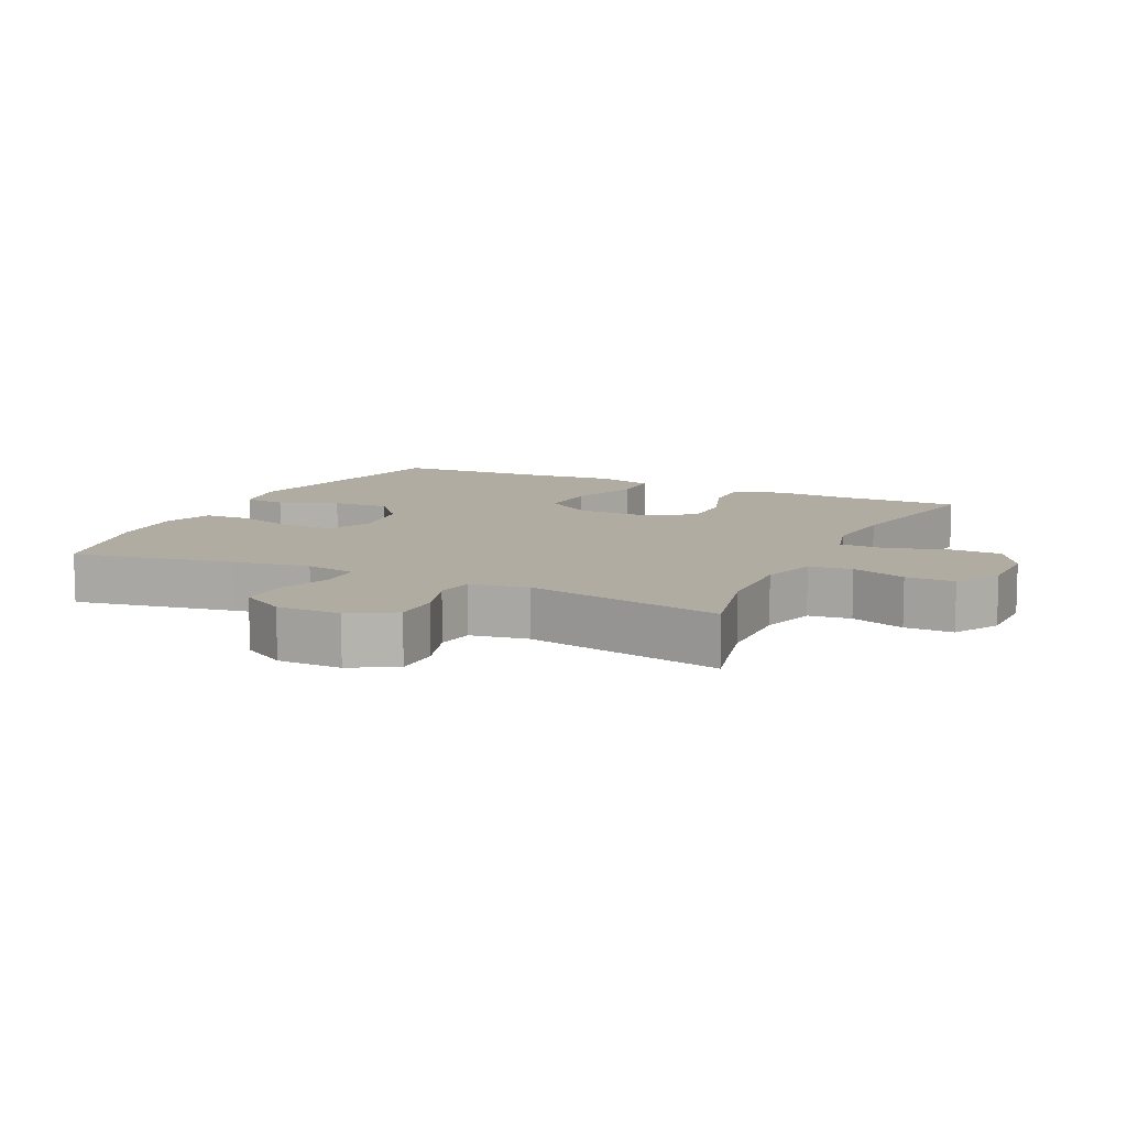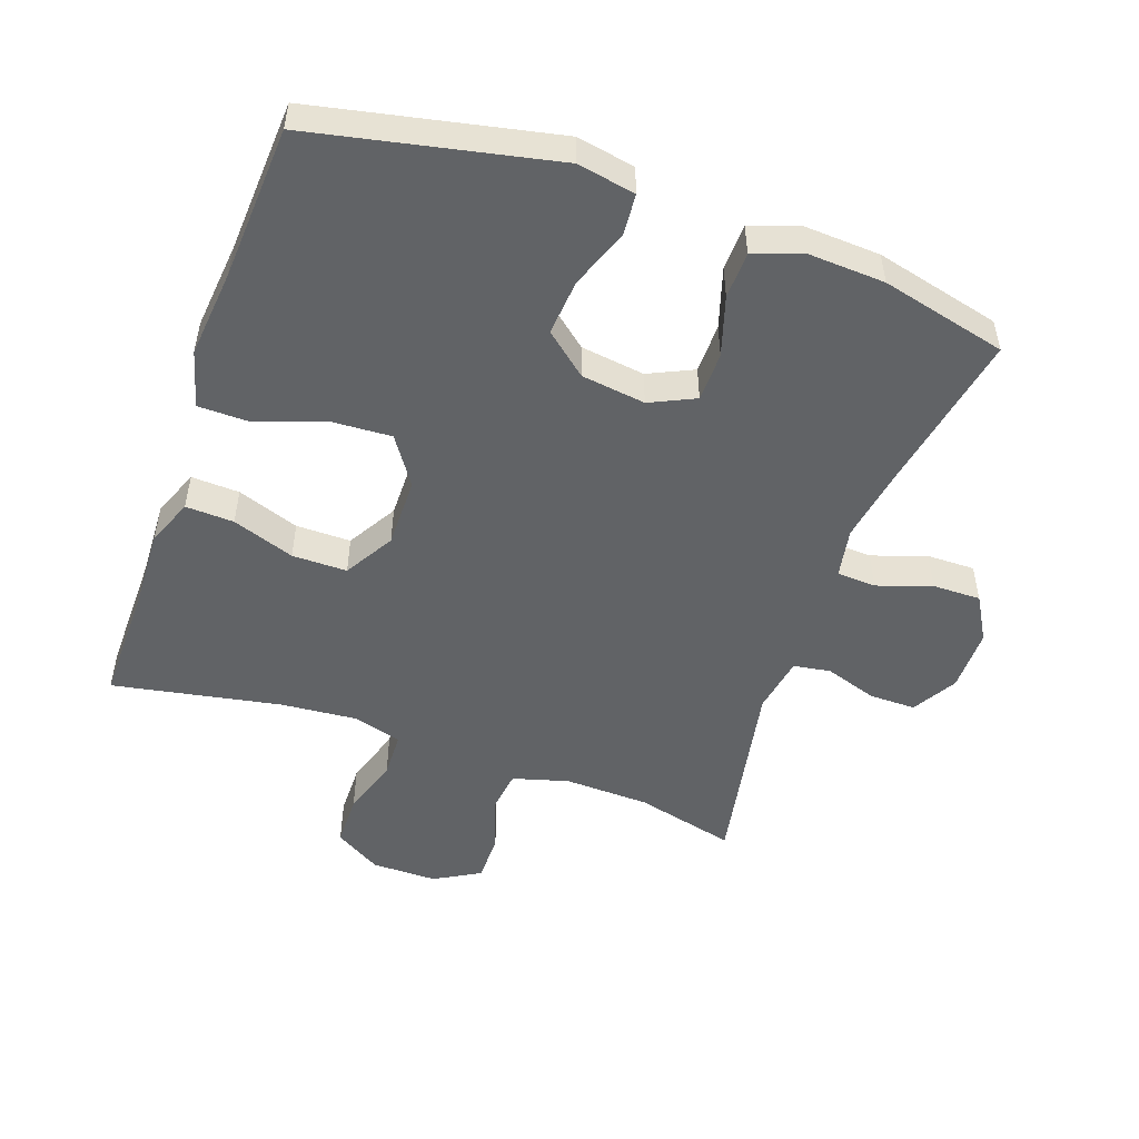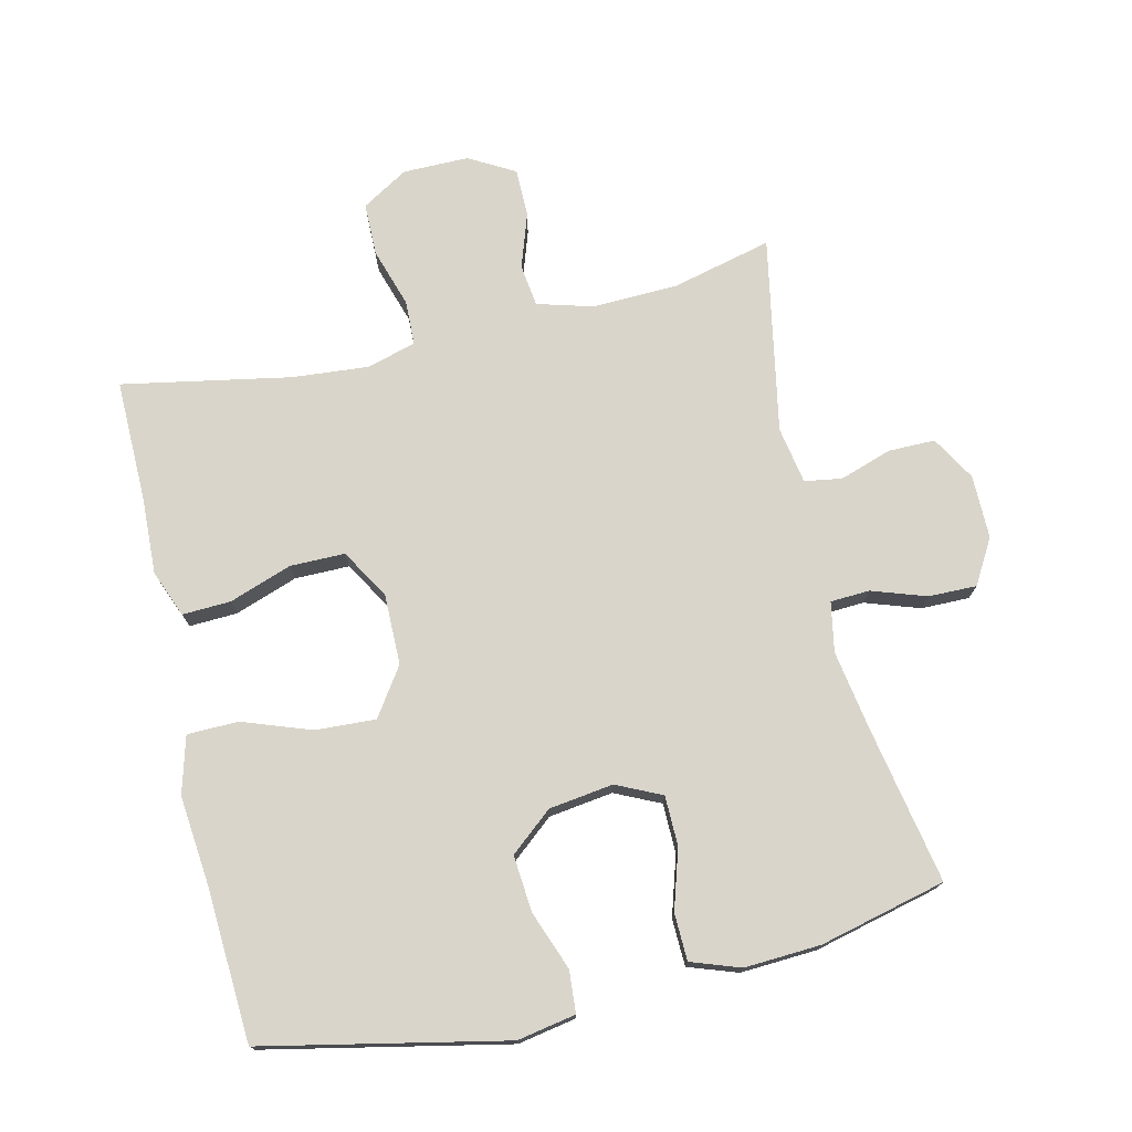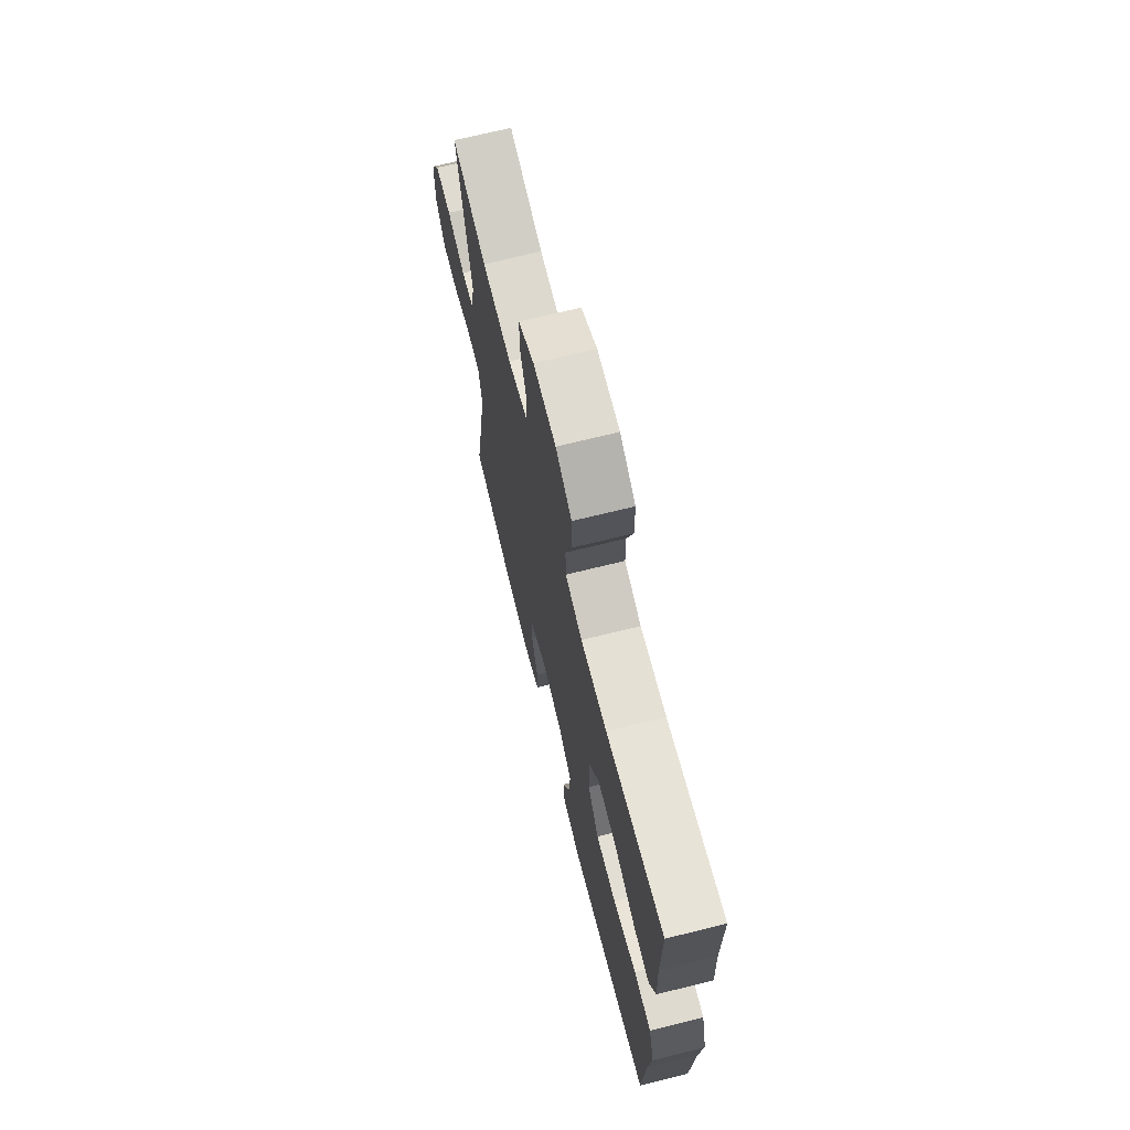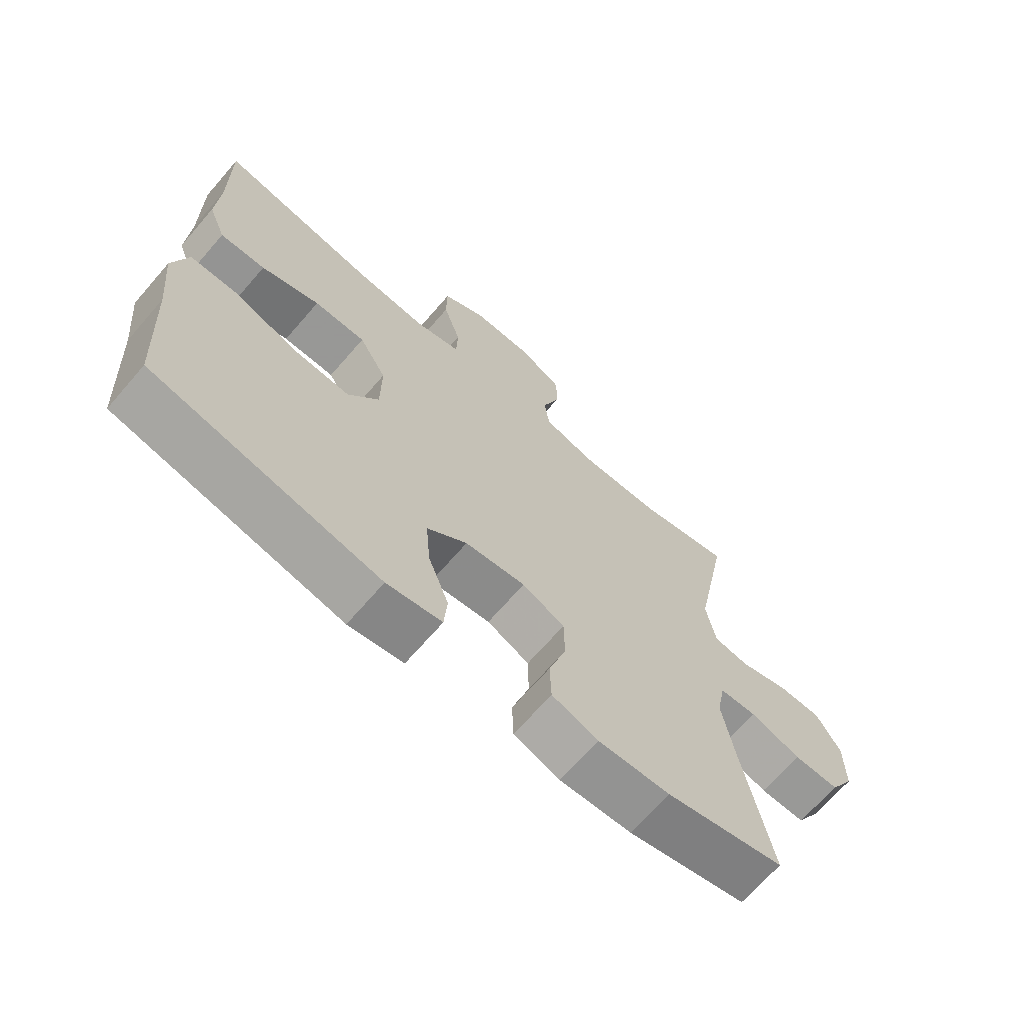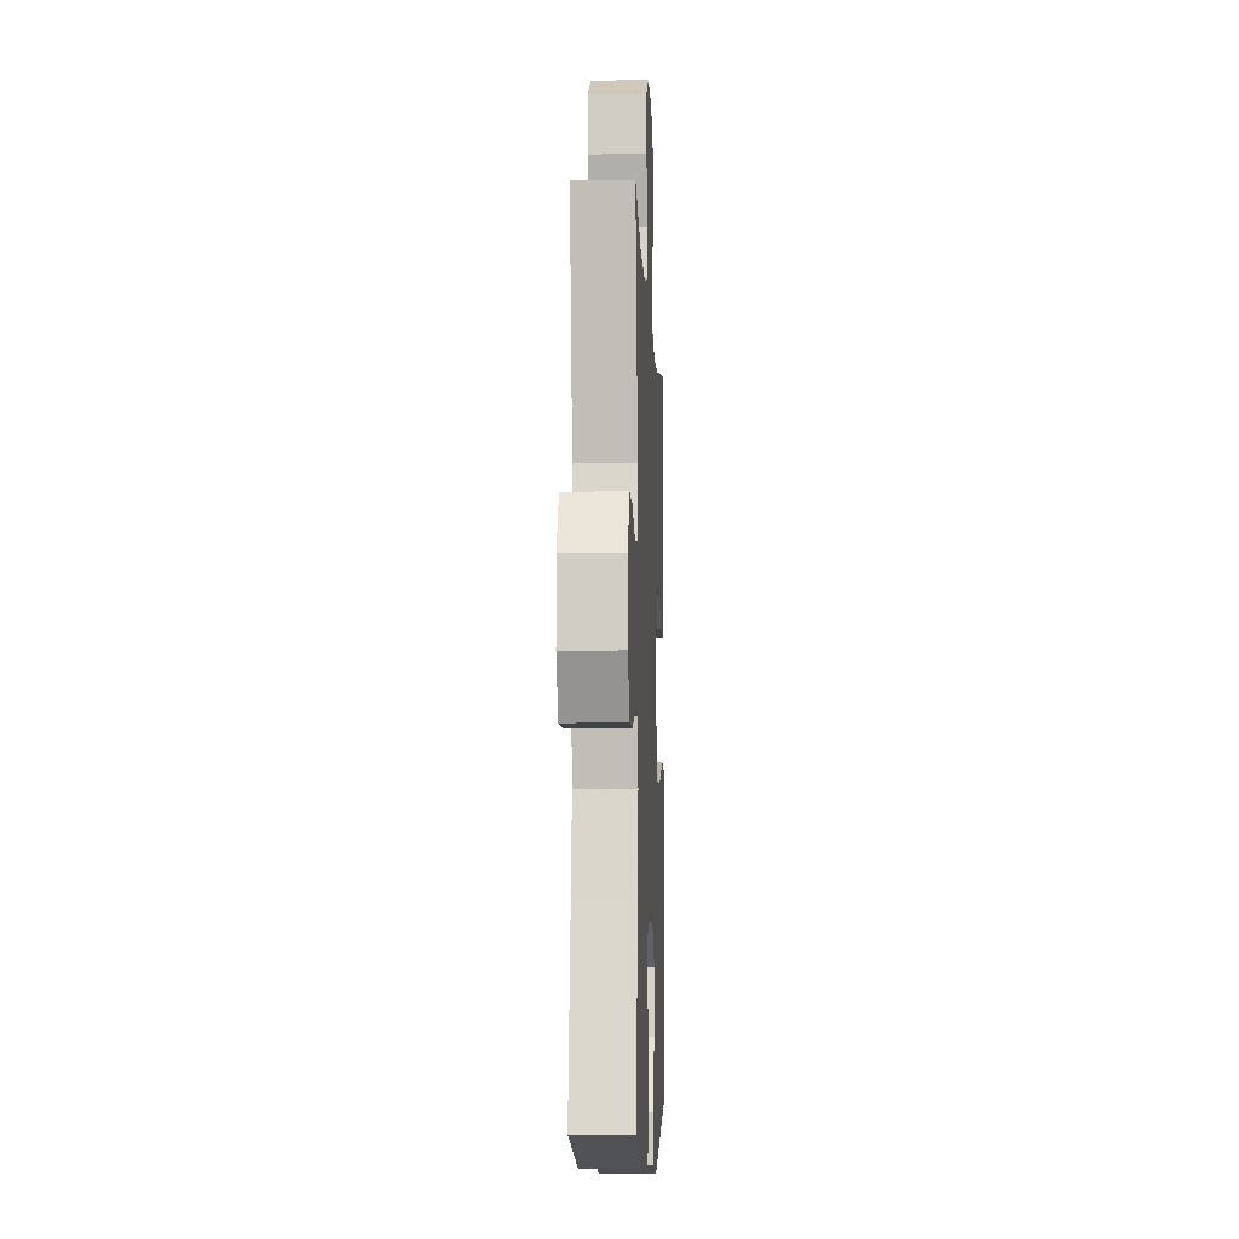
<metadata>
{"format":"obj","ext":"obj","renderer":"f3d","projection":"perspective","resolution":1024,"background":"white","views":[{"elev":10.2,"azim":-64.2,"up":"+Y"},{"elev":-50.8,"azim":160.5,"up":"+Y"},{"elev":74.6,"azim":166.8,"up":"+Y"},{"elev":70.1,"azim":76.1,"up":"+Z"},{"elev":-68.4,"azim":139.1,"up":"+Z"},{"elev":-7.3,"azim":-87.5,"up":"+Z"}]}
</metadata>
<code>
v -0.5 0.07 0.5
v -0.349 0.07 0.463
v -0.22 0.07 0.459
v -0.136 0.07 0.483
v -0.128 0.07 0.547
v -0.156 0.07 0.629
v -0.156 0.07 0.702
v -0.087 0.07 0.741
v 0.012 0.07 0.741
v 0.082 0.07 0.699
v 0.083 0.07 0.62
v 0.055 0.07 0.531
v 0.057 0.07 0.463
v 0.131 0.07 0.442
v 0.246 0.07 0.452
v 0.5 0.07 0.5
v 0.498 0.07 0.315
v 0.503 0.07 0.2
v 0.475 0.07 0.129
v 0.402 0.07 0.132
v 0.308 0.07 0.165
v 0.225 0.07 0.165
v 0.181 0.07 0.09
v 0.182 0.07 -0.016
v 0.231 0.07 -0.088
v 0.322 0.07 -0.083
v 0.425 0.07 -0.046
v 0.502 0.07 -0.047
v 0.526 0.07 -0.133
v 0.513 0.07 -0.266
v 0.5 0.07 -0.5
v 0.136 0.07 -0.577
v 0.048 0.07 -0.561
v 0.043 0.07 -0.498
v 0.076 0.07 -0.409
v 0.083 0.07 -0.324
v 0.019 0.07 -0.271
v -0.078 0.07 -0.258
v -0.146 0.07 -0.29
v -0.147 0.07 -0.365
v -0.119 0.07 -0.455
v -0.121 0.07 -0.526
v -0.195 0.07 -0.552
v -0.31 0.07 -0.546
v -0.5 0.07 -0.5
v -0.455 0.07 -0.259
v -0.436 0.07 -0.143
v -0.45 0.07 -0.068
v -0.509 0.07 -0.065
v -0.591 0.07 -0.093
v -0.664 0.07 -0.094
v -0.703 0.07 -0.027
v -0.703 0.07 0.069
v -0.664 0.07 0.136
v -0.594 0.07 0.136
v -0.515 0.07 0.11
v -0.459 0.07 0.119
v -0.444 0.07 0.205
v -0.5 0 0.5
v -0.349 0 0.463
v -0.22 0 0.459
v -0.136 0 0.483
v -0.128 0 0.547
v -0.156 0 0.629
v -0.156 0 0.702
v -0.087 0 0.741
v 0.012 0 0.741
v 0.082 0 0.699
v 0.083 0 0.62
v 0.055 0 0.531
v 0.057 0 0.463
v 0.131 0 0.442
v 0.246 0 0.452
v 0.5 0 0.5
v 0.498 0 0.315
v 0.503 0 0.2
v 0.475 0 0.129
v 0.402 0 0.132
v 0.308 0 0.165
v 0.225 0 0.165
v 0.181 0 0.09
v 0.182 0 -0.016
v 0.231 0 -0.088
v 0.322 0 -0.083
v 0.425 0 -0.046
v 0.502 0 -0.047
v 0.526 0 -0.133
v 0.513 0 -0.266
v 0.5 0 -0.5
v 0.136 0 -0.577
v 0.048 0 -0.561
v 0.043 0 -0.498
v 0.076 0 -0.409
v 0.083 0 -0.324
v 0.019 0 -0.271
v -0.078 0 -0.258
v -0.146 0 -0.29
v -0.147 0 -0.365
v -0.119 0 -0.455
v -0.121 0 -0.526
v -0.195 0 -0.552
v -0.31 0 -0.546
v -0.5 0 -0.5
v -0.455 0 -0.259
v -0.436 0 -0.143
v -0.45 0 -0.068
v -0.509 0 -0.065
v -0.591 0 -0.093
v -0.664 0 -0.094
v -0.703 0 -0.027
v -0.703 0 0.069
v -0.664 0 0.136
v -0.594 0 0.136
v -0.515 0 0.11
v -0.459 0 0.119
v -0.444 0 0.205
f 53 54 55 56
f 53 56 57
f 52 53 57
f 49 50 51 52
f 48 49 52 57
f 47 48 57 58
f 43 44 45 46
f 43 46 47
f 40 41 42 43
f 39 40 43 47
f 38 39 47 58
f 32 33 34 35
f 30 31 32 35
f 30 35 36
f 29 30 36 37
f 26 27 28 29
f 25 26 29 37
f 18 19 20 21
f 17 18 21 22
f 15 16 17 22
f 14 15 22 23
f 9 10 11 12
f 9 12 13
f 8 9 13
f 5 6 7 8
f 4 5 8 13
f 3 4 13 14
f 38 58 1 2
f 24 25 37 38
f 14 23 24 38
f 2 3 14 38
f 114 113 112 111
f 115 114 111
f 115 111 110
f 110 109 108 107
f 115 110 107 106
f 116 115 106 105
f 104 103 102 101
f 105 104 101
f 101 100 99 98
f 105 101 98 97
f 116 105 97 96
f 93 92 91 90
f 93 90 89 88
f 94 93 88
f 95 94 88 87
f 87 86 85 84
f 95 87 84 83
f 79 78 77 76
f 80 79 76 75
f 80 75 74 73
f 81 80 73 72
f 70 69 68 67
f 71 70 67
f 71 67 66
f 66 65 64 63
f 71 66 63 62
f 72 71 62 61
f 60 59 116 96
f 96 95 83 82
f 96 82 81 72
f 96 72 61 60
f 1 59 60 2
f 2 60 61 3
f 3 61 62 4
f 4 62 63 5
f 5 63 64 6
f 6 64 65 7
f 7 65 66 8
f 8 66 67 9
f 9 67 68 10
f 10 68 69 11
f 11 69 70 12
f 12 70 71 13
f 13 71 72 14
f 14 72 73 15
f 15 73 74 16
f 16 74 75 17
f 17 75 76 18
f 18 76 77 19
f 19 77 78 20
f 20 78 79 21
f 21 79 80 22
f 22 80 81 23
f 23 81 82 24
f 24 82 83 25
f 25 83 84 26
f 26 84 85 27
f 27 85 86 28
f 28 86 87 29
f 29 87 88 30
f 30 88 89 31
f 31 89 90 32
f 32 90 91 33
f 33 91 92 34
f 34 92 93 35
f 35 93 94 36
f 36 94 95 37
f 37 95 96 38
f 38 96 97 39
f 39 97 98 40
f 40 98 99 41
f 41 99 100 42
f 42 100 101 43
f 43 101 102 44
f 44 102 103 45
f 45 103 104 46
f 46 104 105 47
f 47 105 106 48
f 48 106 107 49
f 49 107 108 50
f 50 108 109 51
f 51 109 110 52
f 52 110 111 53
f 53 111 112 54
f 54 112 113 55
f 55 113 114 56
f 56 114 115 57
f 57 115 116 58
f 58 116 59 1

</code>
